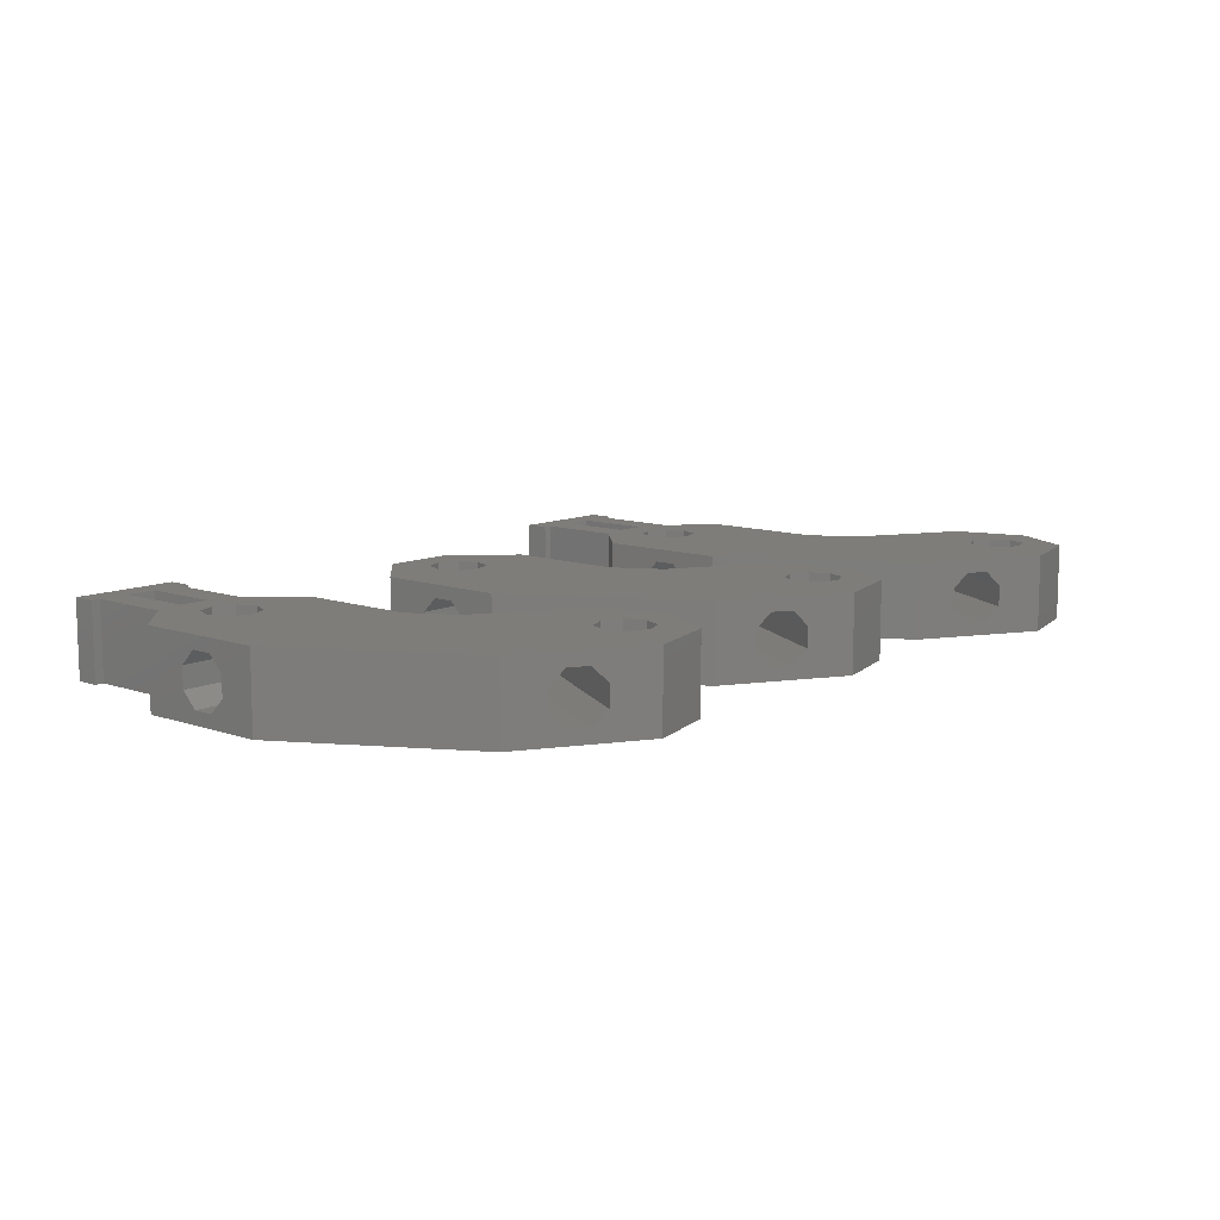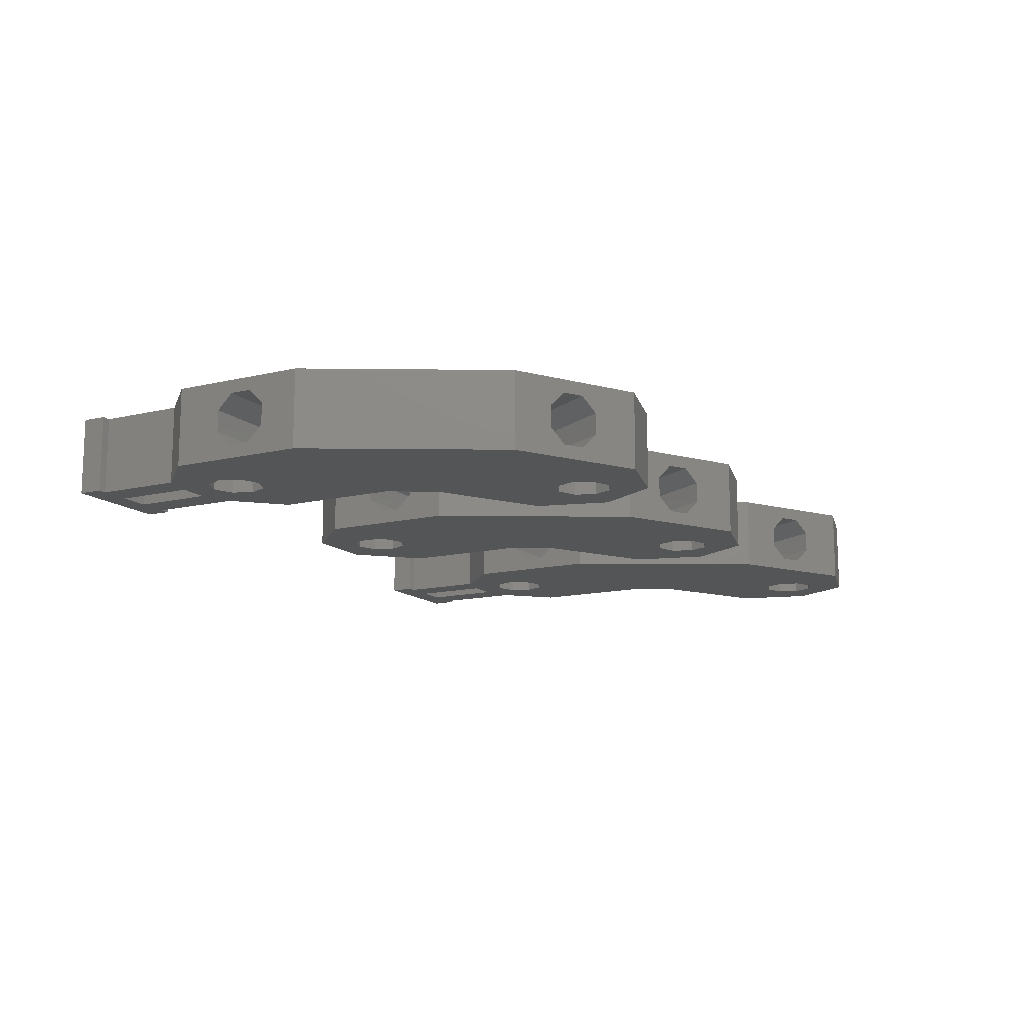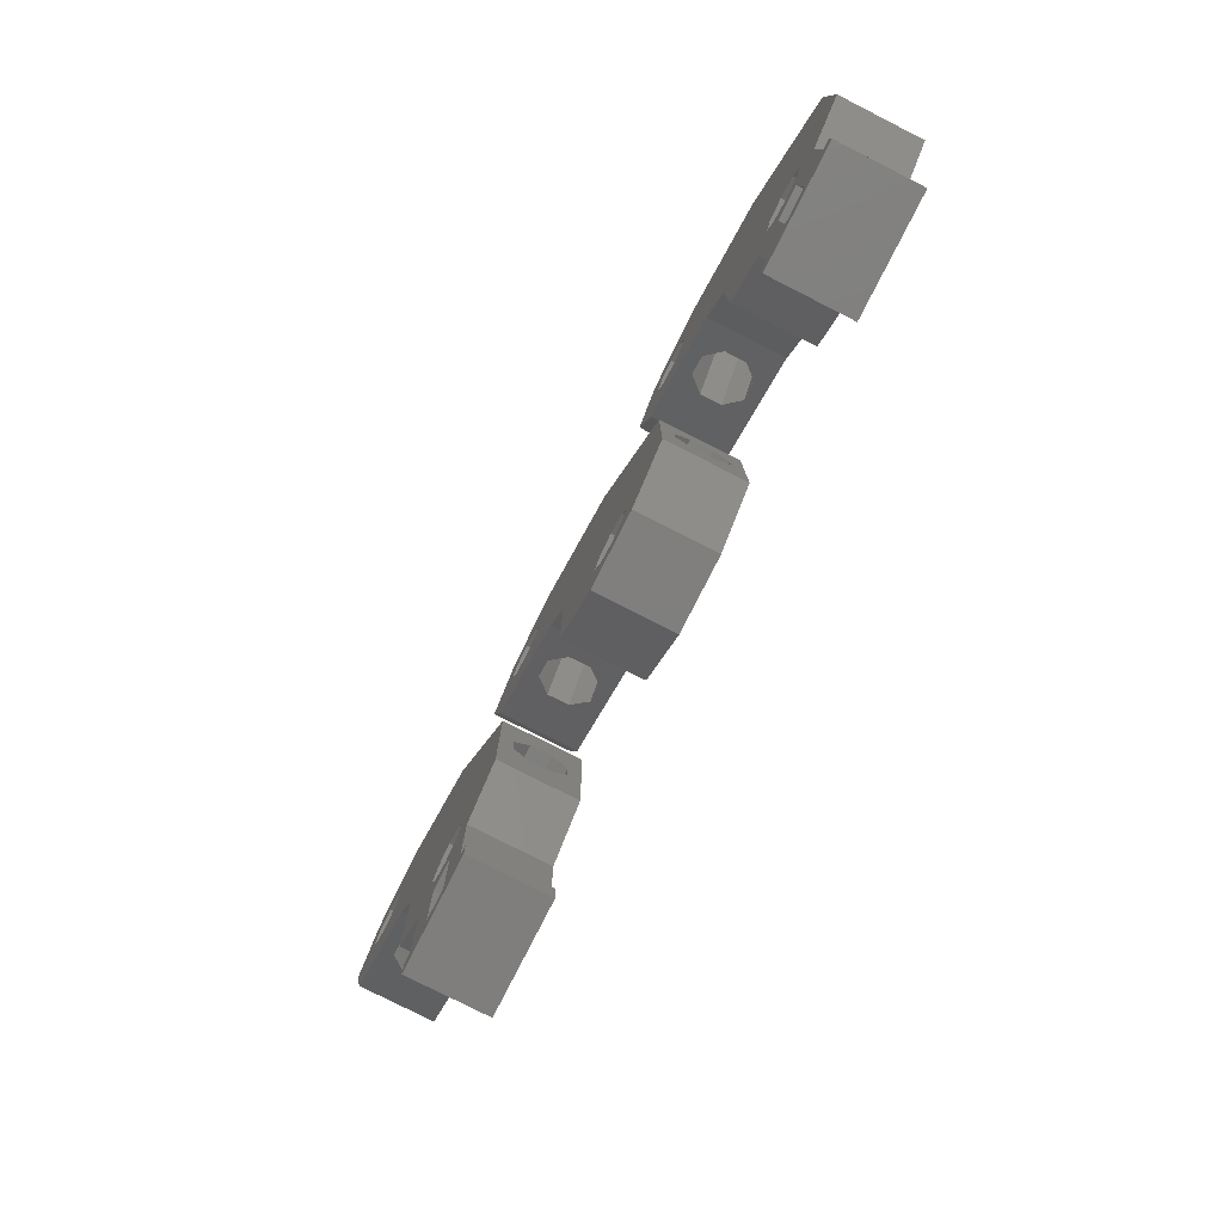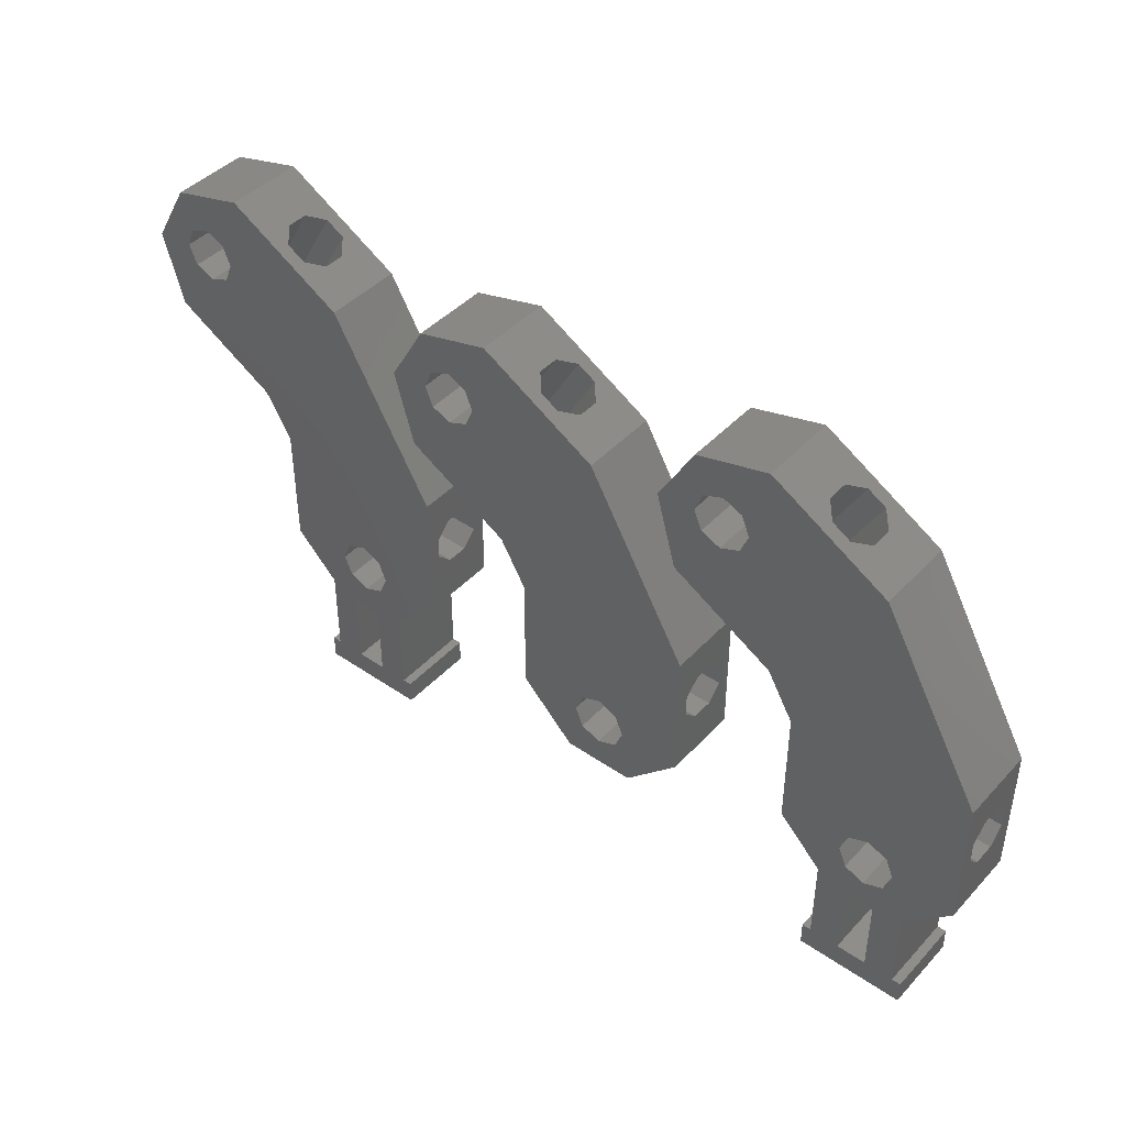
<metadata>
{"format":"stl","ext":"stl","renderer":"f3d","projection":"perspective","resolution":1024,"background":"white","views":[{"elev":10.6,"azim":131.1,"up":"+Z"},{"elev":-13.4,"azim":118.6,"up":"+Z"},{"elev":-79.0,"azim":63.1,"up":"+Y"},{"elev":43.2,"azim":39.1,"up":"+Y"}]}
</metadata>
<code>
# stl→obj: 304 verts, 652 faces
v 22.32 27.77 0
v 28.31 38.14 0
v 25.73 15.67 0
v 30.05 31.77 0
v 40.6 41.43 0
v 37.99 28.48 0
v 60.43 29.98 0
v 77.68 0.1195 0
v 43.06 5.666 0
v 77.68 -22.38 0
v 65.89 -25.47 0
v 68.63 -31.43 0
v 59.31 -25.47 0
v 56.7 -31.43 0
v 33.34 23.83 0
v 30.05 25.19 0
v 28.69 28.48 0
v 36.63 31.77 0
v 33.34 33.13 0
v 36.63 25.19 0
v 62.6 -26.83 0
v 57.95 -22.18 0
v 67.25 -22.18 0
v 62.6 -17.53 0
v 47.52 -1.96 0
v 65.89 -18.89 0
v 59.31 -18.89 0
v 47.52 -22.25 0
v 22.32 27.77 13
v 28.31 38.14 13
v 25.73 15.67 13
v 32.36 11.85 4.721
v 34.54 10.59 2.204
v 37.62 8.807 2.204
v 43.06 5.666 13
v 47.52 -1.96 13
v 39.8 7.549 4.721
v 39.8 7.549 8.279
v 47.52 -6.135 4.721
v 47.52 -8.652 2.204
v 47.52 -8.652 10.8
v 47.52 -22.25 13
v 47.52 -14.73 4.721
v 47.52 -12.21 2.204
v 47.52 -6.135 8.279
v 47.52 -12.21 10.8
v 47.52 -14.73 8.279
v 56.7 -31.43 13
v 68.63 -31.43 13
v 77.68 -22.38 13
v 77.68 -8.652 2.204
v 77.68 -14.73 4.721
v 77.68 -6.135 8.279
v 77.68 -6.135 4.721
v 77.68 -14.73 8.279
v 77.68 0.1195 13
v 77.68 -12.21 10.8
v 77.68 -8.652 10.8
v 77.68 -12.21 2.204
v 60.43 29.98 13
v 54.67 33.31 4.721
v 54.67 33.31 8.279
v 52.49 34.57 2.204
v 49.41 36.35 2.204
v 47.23 37.6 4.721
v 40.6 41.43 13
v 47.23 37.6 8.279
v 28.69 28.48 13
v 30.05 25.19 13
v 30.05 31.77 13
v 33.34 33.13 13
v 36.63 31.77 13
v 37.99 28.48 13
v 36.63 25.19 13
v 33.34 23.83 13
v 57.95 -22.18 13
v 59.31 -25.47 13
v 59.31 -18.89 13
v 62.6 -17.53 13
v 65.89 -18.89 13
v 67.25 -22.18 13
v 65.89 -25.47 13
v 62.6 -26.83 13
v 32.36 11.85 8.279
v 34.54 10.59 10.8
v 37.62 8.807 10.8
v 52.49 34.57 10.8
v 49.41 36.35 10.8
v -27.68 31.27 0
v -21.69 41.64 0
v -24.27 19.17 0
v -19.95 35.27 0
v -9.399 44.93 0
v -12.01 31.98 0
v 10.43 33.48 0
v 27.68 3.62 0
v -6.937 9.166 0
v 27.68 -18.88 0
v 17.25 -18.68 0
v 19.82 -26.73 0
v 14.82 -27.93 0
v 19.82 -40.93 0
v 21.32 -40.93 0
v 21.32 -44.93 0
v 3.324 -40.93 0
v 3.324 -44.93 0
v 4.824 -40.93 0
v 9.824 -40.93 0
v -16.66 27.33 0
v -19.95 28.69 0
v -21.31 31.98 0
v -13.37 35.27 0
v -16.66 36.63 0
v -13.37 28.69 0
v 15.89 -21.97 0
v 12.6 -23.33 0
v -2.477 1.54 0
v 15.89 -15.39 0
v 12.6 -14.03 0
v 9.31 -15.39 0
v 14.82 -40.93 0
v 4.824 -26.05 0
v 9.824 -27.93 0
v 9.31 -21.97 0
v 7.949 -18.68 0
v -2.477 -18.75 0
v -27.68 31.27 13
v -21.69 41.64 13
v -24.27 19.17 13
v -17.64 15.35 4.721
v -15.46 14.09 2.204
v -12.38 12.31 2.204
v -6.937 9.166 13
v -2.477 1.54 13
v -10.2 11.05 4.721
v -10.2 11.05 8.279
v -2.477 -2.635 4.721
v -2.477 -5.152 2.204
v -2.477 -5.152 10.8
v -2.477 -18.75 13
v -2.477 -11.23 4.721
v -2.477 -8.711 2.204
v -2.477 -2.635 8.279
v -2.477 -8.711 10.8
v -2.477 -11.23 8.279
v 4.824 -26.05 13
v 4.824 -40.93 13
v 3.324 -40.93 13
v 3.324 -44.93 13
v 21.32 -44.93 13
v 21.32 -40.93 13
v 19.82 -40.93 13
v 19.82 -26.73 13
v 27.68 -18.88 13
v 27.68 -5.152 2.204
v 27.68 -11.23 4.721
v 27.68 -2.635 8.279
v 27.68 -2.635 4.721
v 27.68 -11.23 8.279
v 27.68 3.62 13
v 27.68 -8.711 10.8
v 27.68 -5.152 10.8
v 27.68 -8.711 2.204
v 10.43 33.48 13
v 4.672 36.81 4.721
v 4.672 36.81 8.279
v 2.493 38.07 2.204
v -0.5892 39.85 2.204
v -2.769 41.1 4.721
v -9.399 44.93 13
v -2.769 41.1 8.279
v -21.31 31.98 13
v -19.95 28.69 13
v -19.95 35.27 13
v -16.66 36.63 13
v -13.37 35.27 13
v -12.01 31.98 13
v -13.37 28.69 13
v -16.66 27.33 13
v 7.949 -18.68 13
v 9.31 -21.97 13
v 9.31 -15.39 13
v 12.6 -14.03 13
v 15.89 -15.39 13
v 17.25 -18.68 13
v 15.89 -21.97 13
v 12.6 -23.33 13
v 9.824 -27.93 13
v 14.82 -27.93 13
v 9.824 -40.93 13
v 14.82 -40.93 13
v -17.64 15.35 8.279
v -15.46 14.09 10.8
v -12.38 12.31 10.8
v 2.493 38.07 10.8
v -0.5892 39.85 10.8
v 72.32 31.27 0
v 78.31 41.64 0
v 75.73 19.17 0
v 80.05 35.27 0
v 90.6 44.93 0
v 87.99 31.98 0
v 110.4 33.48 0
v 127.7 3.62 0
v 93.06 9.166 0
v 127.7 -18.88 0
v 117.2 -18.68 0
v 119.8 -26.73 0
v 114.8 -27.93 0
v 119.8 -40.93 0
v 121.3 -40.93 0
v 121.3 -44.93 0
v 103.3 -40.93 0
v 103.3 -44.93 0
v 104.8 -40.93 0
v 109.8 -40.93 0
v 83.34 27.33 0
v 80.05 28.69 0
v 78.69 31.98 0
v 86.63 35.27 0
v 83.34 36.63 0
v 86.63 28.69 0
v 115.9 -21.97 0
v 112.6 -23.33 0
v 97.52 1.54 0
v 115.9 -15.39 0
v 112.6 -14.03 0
v 109.3 -15.39 0
v 114.8 -40.93 0
v 104.8 -26.05 0
v 109.8 -27.93 0
v 109.3 -21.97 0
v 107.9 -18.68 0
v 97.52 -18.75 0
v 72.32 31.27 13
v 78.31 41.64 13
v 75.73 19.17 13
v 82.36 15.35 4.721
v 84.54 14.09 2.204
v 87.62 12.31 2.204
v 93.06 9.166 13
v 97.52 1.54 13
v 89.8 11.05 4.721
v 89.8 11.05 8.279
v 97.52 -2.635 4.721
v 97.52 -5.152 2.204
v 97.52 -5.152 10.8
v 97.52 -18.75 13
v 97.52 -11.23 4.721
v 97.52 -8.711 2.204
v 97.52 -2.635 8.279
v 97.52 -8.711 10.8
v 97.52 -11.23 8.279
v 104.8 -26.05 13
v 104.8 -40.93 13
v 103.3 -40.93 13
v 103.3 -44.93 13
v 121.3 -44.93 13
v 121.3 -40.93 13
v 119.8 -40.93 13
v 119.8 -26.73 13
v 127.7 -18.88 13
v 127.7 -5.152 2.204
v 127.7 -11.23 4.721
v 127.7 -2.635 8.279
v 127.7 -2.635 4.721
v 127.7 -11.23 8.279
v 127.7 3.62 13
v 127.7 -8.711 10.8
v 127.7 -5.152 10.8
v 127.7 -8.711 2.204
v 110.4 33.48 13
v 104.7 36.81 4.721
v 104.7 36.81 8.279
v 102.5 38.07 2.204
v 99.41 39.85 2.204
v 97.23 41.1 4.721
v 90.6 44.93 13
v 97.23 41.1 8.279
v 78.69 31.98 13
v 80.05 28.69 13
v 80.05 35.27 13
v 83.34 36.63 13
v 86.63 35.27 13
v 87.99 31.98 13
v 86.63 28.69 13
v 83.34 27.33 13
v 107.9 -18.68 13
v 109.3 -21.97 13
v 109.3 -15.39 13
v 112.6 -14.03 13
v 115.9 -15.39 13
v 117.2 -18.68 13
v 115.9 -21.97 13
v 112.6 -23.33 13
v 109.8 -27.93 13
v 114.8 -27.93 13
v 109.8 -40.93 13
v 114.8 -40.93 13
v 82.36 15.35 8.279
v 84.54 14.09 10.8
v 87.62 12.31 10.8
v 102.5 38.07 10.8
v 99.41 39.85 10.8
f 1 2 3
f 4 2 5
f 6 5 7
f 3 7 8
f 9 8 10
f 11 10 12
f 13 12 14
f 3 8 9
f 15 3 16
f 3 2 17
f 3 17 16
f 18 5 6
f 3 15 7
f 19 5 18
f 15 20 7
f 20 6 7
f 4 5 19
f 17 2 4
f 11 12 21
f 21 12 13
f 22 13 14
f 23 10 11
f 24 25 26
f 26 10 23
f 25 10 26
f 27 25 24
f 9 10 25
f 25 27 22
f 25 22 14
f 25 14 28
f 1 29 2
f 2 29 30
f 1 3 29
f 29 3 31
f 32 3 33
f 33 3 34
f 34 3 9
f 31 3 32
f 9 25 35
f 35 25 36
f 37 34 9
f 38 37 9
f 35 38 9
f 39 25 40
f 41 42 36
f 28 42 43
f 28 43 44
f 28 44 25
f 44 40 25
f 41 36 45
f 25 39 36
f 39 45 36
f 46 42 41
f 47 42 46
f 43 42 47
f 42 28 14
f 48 42 14
f 48 14 12
f 49 48 12
f 49 12 10
f 50 49 10
f 51 10 8
f 50 10 52
f 53 54 8
f 50 52 55
f 56 50 57
f 54 51 8
f 56 57 58
f 56 53 8
f 56 58 53
f 59 10 51
f 52 10 59
f 55 57 50
f 8 7 60
f 56 8 60
f 61 62 7
f 7 62 60
f 7 63 61
f 7 64 63
f 7 5 64
f 64 5 65
f 5 66 65
f 65 66 67
f 2 30 5
f 5 30 66
f 16 17 68
f 69 16 68
f 68 17 4
f 70 68 4
f 70 4 19
f 71 70 19
f 71 19 18
f 72 71 18
f 18 6 72
f 72 6 73
f 20 74 6
f 6 74 73
f 15 75 20
f 20 75 74
f 16 69 15
f 15 69 75
f 13 22 76
f 77 13 76
f 76 22 27
f 78 76 27
f 78 27 24
f 79 78 24
f 79 24 26
f 80 79 26
f 26 23 80
f 80 23 81
f 11 82 23
f 23 82 81
f 21 83 11
f 11 83 82
f 13 77 21
f 21 77 83
f 30 29 31
f 68 30 31
f 74 75 35
f 48 36 42
f 77 36 48
f 74 35 36
f 73 74 50
f 66 30 60
f 35 69 31
f 69 68 31
f 81 82 49
f 72 73 56
f 60 72 56
f 60 30 72
f 56 73 50
f 71 72 30
f 35 75 69
f 49 77 48
f 76 36 77
f 78 36 76
f 50 74 79
f 82 83 49
f 50 79 80
f 50 81 49
f 50 80 81
f 49 83 77
f 68 70 30
f 78 79 74
f 78 74 36
f 70 71 30
f 84 31 32
f 35 31 85
f 85 31 84
f 65 32 33
f 67 84 32
f 67 32 65
f 64 33 34
f 63 64 34
f 65 33 64
f 63 34 37
f 35 86 38
f 35 85 86
f 37 38 61
f 61 38 62
f 63 37 61
f 38 86 87
f 62 38 87
f 43 47 52
f 52 47 55
f 47 46 55
f 55 46 57
f 46 41 57
f 57 41 58
f 58 41 45
f 53 58 45
f 45 39 54
f 53 45 54
f 39 40 51
f 54 39 51
f 40 44 59
f 51 40 59
f 43 52 44
f 44 52 59
f 62 87 60
f 87 66 60
f 85 84 67
f 88 85 67
f 67 66 88
f 88 66 87
f 85 88 86
f 86 88 87
f 89 90 91
f 92 90 93
f 94 93 95
f 91 95 96
f 97 96 98
f 99 98 100
f 101 100 102
f 102 103 104
f 105 104 106
f 107 104 105
f 108 104 107
f 91 96 97
f 109 91 110
f 91 90 111
f 91 111 110
f 112 93 94
f 91 109 95
f 113 93 112
f 109 114 95
f 114 94 95
f 92 93 113
f 111 90 92
f 115 100 116
f 97 98 117
f 99 100 115
f 118 98 99
f 119 117 118
f 117 98 118
f 120 117 119
f 121 104 108
f 122 108 107
f 101 104 121
f 101 102 104
f 116 100 101
f 123 124 116
f 123 116 101
f 117 120 125
f 117 125 124
f 108 122 123
f 117 124 123
f 117 123 122
f 117 122 126
f 89 127 90
f 90 127 128
f 89 91 127
f 127 91 129
f 130 91 131
f 131 91 132
f 132 91 97
f 129 91 130
f 97 117 133
f 133 117 134
f 135 132 97
f 136 135 97
f 133 136 97
f 137 117 138
f 139 140 134
f 126 140 141
f 126 141 142
f 126 142 117
f 142 138 117
f 139 134 143
f 117 137 134
f 137 143 134
f 144 140 139
f 145 140 144
f 141 140 145
f 126 122 140
f 140 122 146
f 107 147 122
f 122 147 146
f 105 148 107
f 107 148 147
f 106 149 105
f 105 149 148
f 149 106 104
f 150 149 104
f 150 104 103
f 151 150 103
f 102 152 103
f 103 152 151
f 152 102 100
f 153 152 100
f 153 100 98
f 154 153 98
f 155 98 96
f 154 98 156
f 157 158 96
f 154 156 159
f 160 154 161
f 158 155 96
f 160 161 162
f 160 157 96
f 160 162 157
f 163 98 155
f 156 98 163
f 159 161 154
f 96 95 164
f 160 96 164
f 165 166 95
f 95 166 164
f 95 167 165
f 95 168 167
f 95 93 168
f 168 93 169
f 93 170 169
f 169 170 171
f 90 128 93
f 93 128 170
f 110 111 172
f 173 110 172
f 172 111 92
f 174 172 92
f 174 92 113
f 175 174 113
f 175 113 112
f 176 175 112
f 112 94 176
f 176 94 177
f 114 178 94
f 94 178 177
f 109 179 114
f 114 179 178
f 110 173 109
f 109 173 179
f 124 125 180
f 181 124 180
f 180 125 120
f 182 180 120
f 182 120 119
f 183 182 119
f 183 119 118
f 184 183 118
f 118 99 184
f 184 99 185
f 115 186 99
f 99 186 185
f 116 187 115
f 115 187 186
f 124 181 116
f 116 181 187
f 188 123 101
f 189 188 101
f 190 108 123
f 188 190 123
f 121 191 101
f 101 191 189
f 108 190 121
f 121 190 191
f 128 127 129
f 172 128 129
f 146 134 140
f 181 134 146
f 190 146 147
f 149 147 148
f 150 147 149
f 151 152 150
f 178 133 134
f 177 178 154
f 170 128 164
f 133 173 129
f 173 172 129
f 176 177 160
f 164 176 160
f 164 128 176
f 160 177 154
f 175 176 128
f 133 179 173
f 181 180 134
f 188 181 146
f 180 182 178
f 189 191 150
f 186 189 153
f 154 178 183
f 186 187 189
f 154 183 184
f 154 185 153
f 154 184 185
f 190 188 146
f 178 179 133
f 172 174 128
f 150 190 147
f 188 187 181
f 189 150 152
f 185 186 153
f 150 191 190
f 152 153 189
f 188 189 187
f 182 183 178
f 178 134 180
f 174 175 128
f 192 129 130
f 133 129 193
f 193 129 192
f 169 130 131
f 171 192 130
f 171 130 169
f 168 131 132
f 167 168 132
f 169 131 168
f 167 132 135
f 133 194 136
f 133 193 194
f 135 136 165
f 165 136 166
f 167 135 165
f 136 194 195
f 166 136 195
f 141 145 156
f 156 145 159
f 145 144 159
f 159 144 161
f 144 139 161
f 161 139 162
f 162 139 143
f 157 162 143
f 143 137 158
f 157 143 158
f 137 138 155
f 158 137 155
f 138 142 163
f 155 138 163
f 141 156 142
f 142 156 163
f 166 195 164
f 195 170 164
f 193 192 171
f 196 193 171
f 171 170 196
f 196 170 195
f 193 196 194
f 194 196 195
f 197 198 199
f 200 198 201
f 202 201 203
f 199 203 204
f 205 204 206
f 207 206 208
f 209 208 210
f 210 211 212
f 213 212 214
f 215 212 213
f 216 212 215
f 199 204 205
f 217 199 218
f 199 198 219
f 199 219 218
f 220 201 202
f 199 217 203
f 221 201 220
f 217 222 203
f 222 202 203
f 200 201 221
f 219 198 200
f 223 208 224
f 205 206 225
f 207 208 223
f 226 206 207
f 227 225 226
f 225 206 226
f 228 225 227
f 229 212 216
f 230 216 215
f 209 212 229
f 209 210 212
f 224 208 209
f 231 232 224
f 231 224 209
f 225 228 233
f 225 233 232
f 216 230 231
f 225 232 231
f 225 231 230
f 225 230 234
f 197 235 198
f 198 235 236
f 197 199 235
f 235 199 237
f 238 199 239
f 239 199 240
f 240 199 205
f 237 199 238
f 205 225 241
f 241 225 242
f 243 240 205
f 244 243 205
f 241 244 205
f 245 225 246
f 247 248 242
f 234 248 249
f 234 249 250
f 234 250 225
f 250 246 225
f 247 242 251
f 225 245 242
f 245 251 242
f 252 248 247
f 253 248 252
f 249 248 253
f 234 230 248
f 248 230 254
f 215 255 230
f 230 255 254
f 213 256 215
f 215 256 255
f 214 257 213
f 213 257 256
f 257 214 212
f 258 257 212
f 258 212 211
f 259 258 211
f 210 260 211
f 211 260 259
f 260 210 208
f 261 260 208
f 261 208 206
f 262 261 206
f 263 206 204
f 262 206 264
f 265 266 204
f 262 264 267
f 268 262 269
f 266 263 204
f 268 269 270
f 268 265 204
f 268 270 265
f 271 206 263
f 264 206 271
f 267 269 262
f 204 203 272
f 268 204 272
f 273 274 203
f 203 274 272
f 203 275 273
f 203 276 275
f 203 201 276
f 276 201 277
f 201 278 277
f 277 278 279
f 198 236 201
f 201 236 278
f 218 219 280
f 281 218 280
f 280 219 200
f 282 280 200
f 282 200 221
f 283 282 221
f 283 221 220
f 284 283 220
f 220 202 284
f 284 202 285
f 222 286 202
f 202 286 285
f 217 287 222
f 222 287 286
f 218 281 217
f 217 281 287
f 232 233 288
f 289 232 288
f 288 233 228
f 290 288 228
f 290 228 227
f 291 290 227
f 291 227 226
f 292 291 226
f 226 207 292
f 292 207 293
f 223 294 207
f 207 294 293
f 224 295 223
f 223 295 294
f 232 289 224
f 224 289 295
f 296 231 209
f 297 296 209
f 298 216 231
f 296 298 231
f 229 299 209
f 209 299 297
f 216 298 229
f 229 298 299
f 236 235 237
f 280 236 237
f 254 242 248
f 289 242 254
f 298 254 255
f 257 255 256
f 258 255 257
f 259 260 258
f 286 241 242
f 285 286 262
f 278 236 272
f 241 281 237
f 281 280 237
f 284 285 268
f 272 284 268
f 272 236 284
f 268 285 262
f 283 284 236
f 241 287 281
f 289 288 242
f 296 289 254
f 288 290 286
f 297 299 258
f 294 297 261
f 262 286 291
f 294 295 297
f 262 291 292
f 262 293 261
f 262 292 293
f 298 296 254
f 286 287 241
f 280 282 236
f 258 298 255
f 296 295 289
f 297 258 260
f 293 294 261
f 258 299 298
f 260 261 297
f 296 297 295
f 290 291 286
f 286 242 288
f 282 283 236
f 300 237 238
f 241 237 301
f 301 237 300
f 277 238 239
f 279 300 238
f 279 238 277
f 276 239 240
f 275 276 240
f 277 239 276
f 275 240 243
f 241 302 244
f 241 301 302
f 243 244 273
f 273 244 274
f 275 243 273
f 244 302 303
f 274 244 303
f 249 253 264
f 264 253 267
f 253 252 267
f 267 252 269
f 252 247 269
f 269 247 270
f 270 247 251
f 265 270 251
f 251 245 266
f 265 251 266
f 245 246 263
f 266 245 263
f 246 250 271
f 263 246 271
f 249 264 250
f 250 264 271
f 274 303 272
f 303 278 272
f 301 300 279
f 304 301 279
f 279 278 304
f 304 278 303
f 301 304 302
f 302 304 303

</code>
